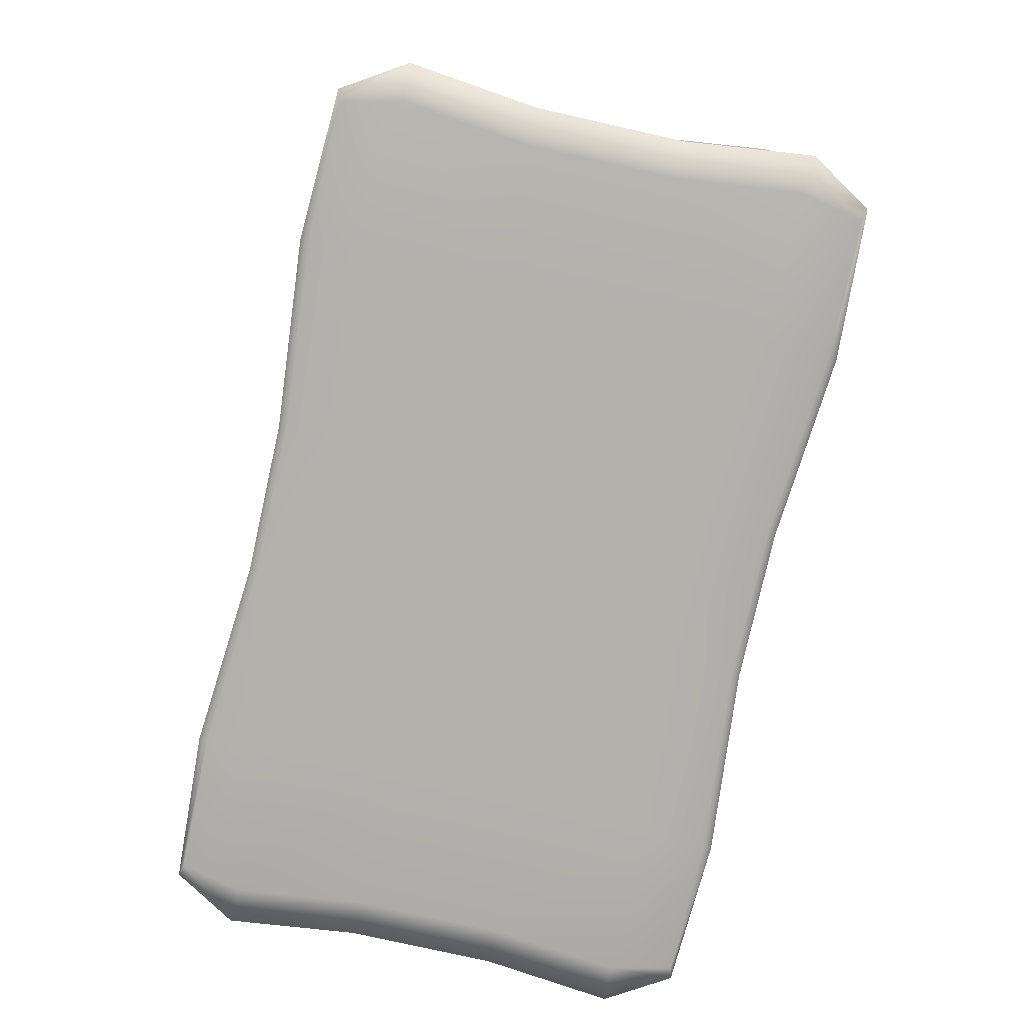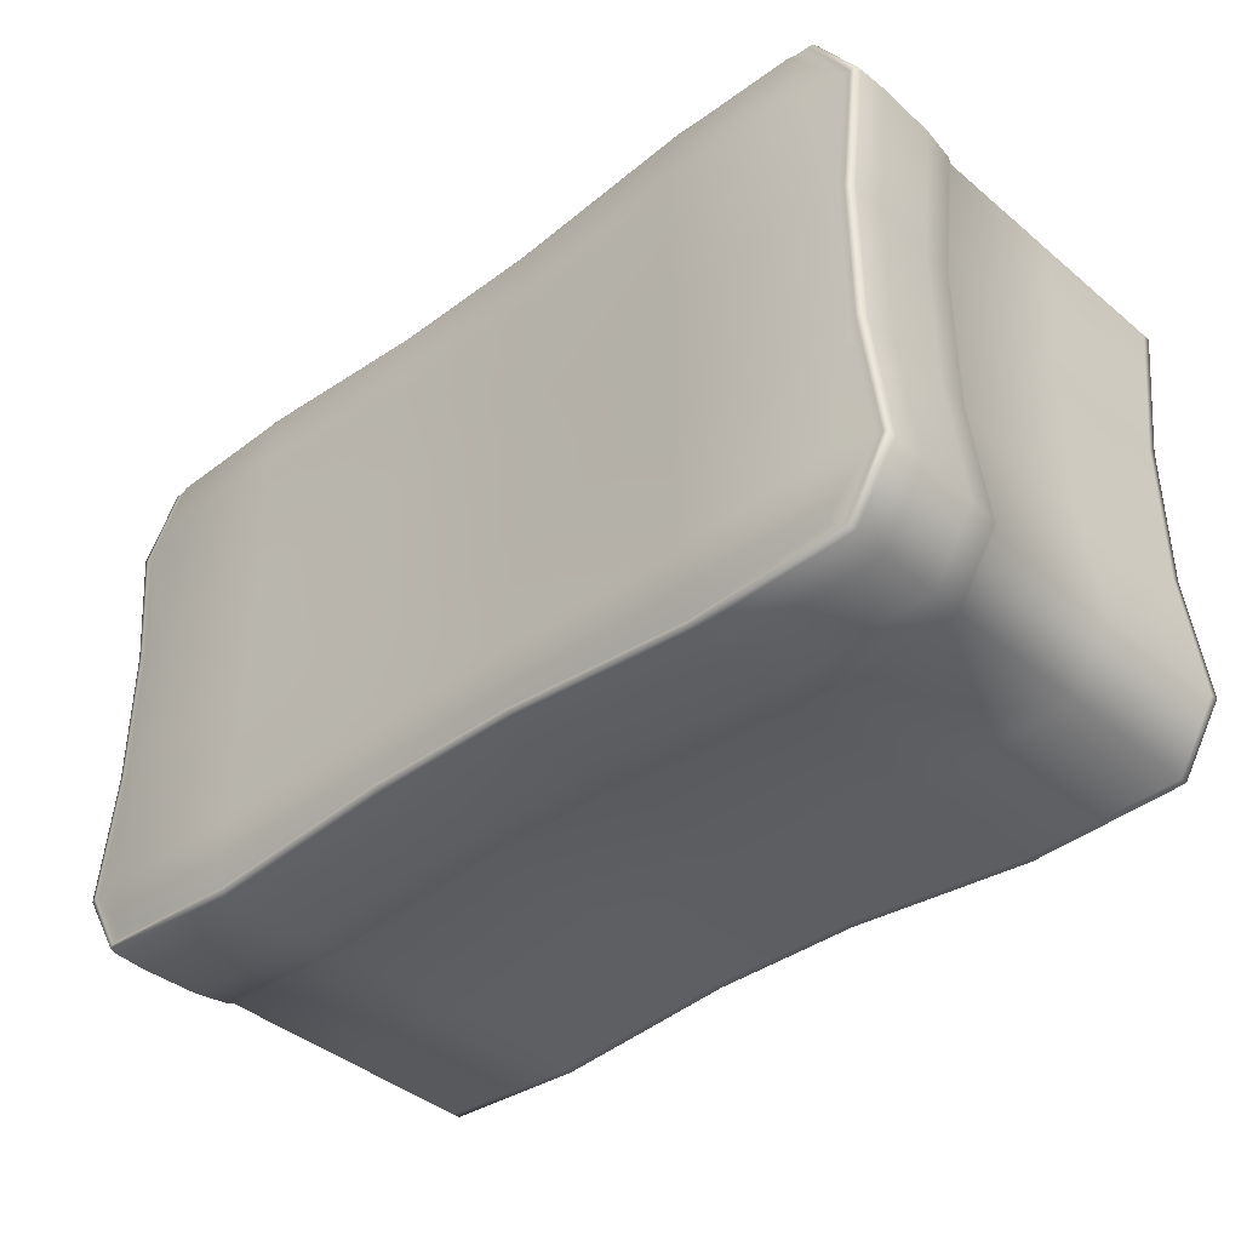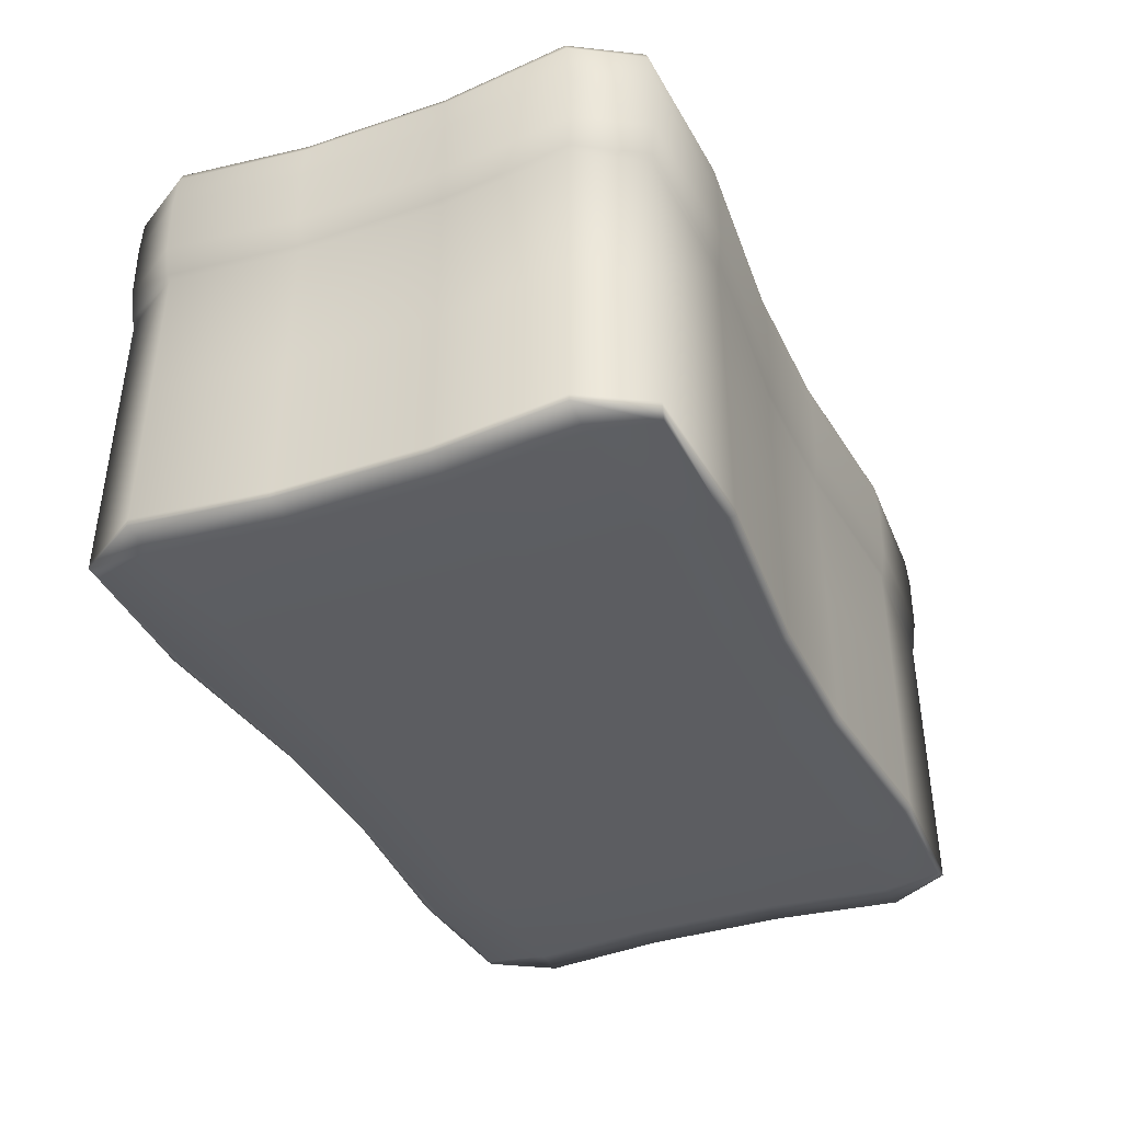
<metadata>
{"format":"obj","ext":"obj","renderer":"f3d","projection":"perspective","resolution":1024,"background":"white","views":[{"elev":-78.9,"azim":77.4,"up":"+Z"},{"elev":-38.7,"azim":43.0,"up":"+Y"},{"elev":-36.8,"azim":-66.6,"up":"+Z"}]}
</metadata>
<code>
o Ottoman_205
v 0.2193 -0.1668 0.1231
v 0.3413 -0.1668 0.1237
v 0.3315 -0.2175 0.1227
v 0.2198 -0.2192 0.123
v 0.3747 -0.1671 0.1181
v 0.3438 -0.2199 0.118
v 0.3476 -0.2209 0.1178
v 0.221 -0.2251 0.1178
v 0.2221 -0.2265 0.1176
v 0.3799 -0.1675 0.1178
v 0.3499 -0.2223 0.1177
v 0.3832 -0.1686 0.1177
v 0.362 -0.05959 0.1181
v 0.3296 -0.0596 0.1236
v 0.3295 0.06013 0.1236
v 0.3619 0.06017 0.1181
v 0.3411 0.1674 0.1237
v 0.2163 0.06004 0.121
v 0.219 0.1671 0.1231
v 0.0665 0.05632 0.1156
v 0.06382 0.157 0.1198
v 0.2195 0.2196 0.123
v 0.0638 0.2063 0.1223
v 0.06383 0.212 0.1176
v 0.2206 0.2255 0.1178
v -0.06392 0.1569 0.1198
v -0.06642 0.05622 0.1156
v -0.2169 0.05969 0.121
v -0.2198 0.1668 0.1231
v -0.06402 0.2119 0.1176
v -0.06398 0.2062 0.1223
v -0.2204 0.2192 0.123
v -0.2215 0.2251 0.1178
v -0.06405 0.2132 0.1175
v -0.2227 0.2265 0.1176
v -0.2168 -0.06004 0.121
v -0.3302 0.0596 0.1236
v -0.3301 -0.06013 0.1236
v -0.06633 -0.05632 0.1156
v 0.06386 0.2133 0.1175
v -0.06401 0.2148 0.1176
v -0.2233 0.2282 0.1176
v 0.2218 0.2269 0.1176
v 0.2224 0.2286 0.1176
v 0.3472 0.2214 0.1178
v 0.3495 0.2228 0.1177
v 0.06381 0.2149 0.1176
v 0.3796 0.1681 0.1178
v 0.3744 0.1677 0.1181
v 0.3435 0.2204 0.118
v 0.3669 0.06021 0.1178
v 0.3703 0.06075 0.1177
v 0.383 0.1692 0.1177
v 0.367 -0.05962 0.1178
v 0.3704 -0.06016 0.1177
v 0.3312 0.2181 0.1227
v -0.2218 -0.23 0.008428
v -0.3486 -0.2241 0.008455
v -0.3504 -0.2268 0.03579
v -0.2227 -0.2328 0.03578
v -0.2205 -0.2286 0.003627
v -0.3465 -0.2228 0.003653
v -0.06312 -0.2162 0.008401
v -0.06336 -0.2189 0.03576
v 0.06361 -0.2161 0.008401
v 0.06385 -0.2188 0.03576
v -0.06336 -0.219 0.08527
v -0.2227 -0.233 0.08527
v -0.3509 -0.2268 0.08527
v -0.2231 -0.2306 0.1123
v -0.3511 -0.2246 0.1123
v 0.2216 -0.2296 0.008428
v 0.2225 -0.2325 0.03578
v 0.3483 -0.2235 0.008455
v 0.3502 -0.2262 0.03579
v 0.3507 -0.2263 0.08527
v 0.2225 -0.2326 0.08527
v 0.06385 -0.2189 0.08527
v 0.2229 -0.2303 0.1123
v 0.06404 -0.2167 0.1122
v 0.3508 -0.2241 0.1123
v 0.06416 -0.2148 0.1176
v -0.06366 -0.2149 0.1176
v -0.06355 -0.2168 0.1122
v -0.223 -0.2286 0.1176
v 0.2228 -0.2282 0.1176
v 0.3463 -0.2222 0.003653
v 0.2203 -0.2283 0.003627
v 0.06323 -0.2148 0.003601
v -0.06276 -0.2149 0.003601
v -0.0632 -0.2161 -0.115
v 0.0635 -0.216 -0.115
v -0.06365 -0.2174 -0.2349
v -0.2232 -0.2312 -0.2349
v -0.2218 -0.2299 -0.115
v -0.2232 -0.2313 -0.2413
v -0.06367 -0.2174 -0.2413
v -0.3507 -0.2253 -0.2349
v -0.3486 -0.224 -0.115
v 0.06377 -0.2173 -0.2349
v 0.2215 -0.2296 -0.115
v 0.2226 -0.2309 -0.2349
v 0.06379 -0.2173 -0.2413
v 0.2227 -0.2309 -0.2413
v 0.35 -0.2247 -0.2349
v 0.3501 -0.2248 -0.2413
v 0.3481 -0.2235 -0.115
v 0.06659 -0.05622 0.1156
v 0.06407 -0.1569 0.1198
v -0.06367 -0.157 0.1198
v -0.2195 -0.1671 0.1231
v -0.06365 -0.2063 0.1223
v -0.22 -0.2196 0.123
v -0.06368 -0.212 0.1176
v 0.06417 -0.2119 0.1176
v 0.06413 -0.2062 0.1223
v -0.2212 -0.2255 0.1178
v -0.06371 -0.2133 0.1175
v -0.2223 -0.2269 0.1176
v -0.3478 -0.2214 0.1178
v -0.3441 -0.2204 0.118
v 0.0642 -0.2132 0.1175
v -0.3502 -0.2228 0.1177
v 0.3838 -0.173 0.03578
v 0.3813 -0.1703 0.008428
v 0.3791 -0.1694 0.003627
v 0.3667 -0.06102 0.003601
v 0.3688 -0.06138 0.008401
v 0.3666 0.06161 0.003601
v 0.3687 0.06197 0.008401
v 0.3788 0.17 0.003627
v 0.381 0.171 0.008428
v 0.3459 0.2228 0.003653
v 0.3479 0.2241 0.008455
v 0.3835 0.1736 0.03578
v 0.3498 0.2268 0.03579
v 0.3503 0.2268 0.08527
v 0.3844 0.1736 0.08527
v 0.3505 0.2246 0.1123
v 0.3844 0.171 0.1123
v 0.3478 0.224 -0.115
v 0.3809 0.1709 -0.115
v 0.3711 0.06335 0.03576
v 0.372 0.06335 0.08528
v 0.3719 0.06181 0.1123
v 0.3721 -0.06276 0.08528
v 0.372 -0.06121 0.1123
v 0.3847 -0.1704 0.1123
v 0.3847 -0.173 0.08527
v 0.3712 -0.06276 0.03576
v 0.2221 0.2328 0.03578
v 0.06351 0.2189 0.03576
v 0.06326 0.2162 0.008401
v 0.2212 0.23 0.008428
v 0.06289 0.2149 0.003601
v 0.2199 0.2286 0.003627
v 0.2211 0.2299 -0.115
v 0.06316 0.2161 -0.115
v 0.06351 0.219 0.08527
v 0.2222 0.233 0.08527
v 0.2225 0.2306 0.1123
v 0.0637 0.2168 0.1122
v -0.06371 0.2188 0.03576
v -0.06371 0.2189 0.08527
v -0.223 0.2325 0.03578
v -0.2231 0.2326 0.08527
v -0.06355 0.216 -0.115
v -0.0631 0.2148 0.003601
v -0.06389 0.2167 0.1122
v -0.2208 0.2283 0.003627
v -0.2222 0.2296 -0.115
v -0.064 0.2173 -0.2349
v -0.2235 0.2309 -0.2349
v 0.06342 0.2174 -0.2349
v -0.06402 0.2173 -0.2413
v -0.2236 0.2309 -0.2413
v 0.2223 0.2312 -0.2349
v 0.06344 0.2174 -0.2413
v 0.3496 0.2253 -0.2349
v 0.3497 0.2254 -0.2413
v 0.2223 0.2313 -0.2413
v -0.351 0.2247 -0.2349
v -0.3511 0.2248 -0.2413
v -0.3489 0.2235 -0.115
v -0.3847 0.173 0.08527
v -0.3838 0.173 0.03578
v -0.3508 0.2262 0.03579
v -0.3513 0.2263 0.08527
v -0.3813 0.1703 0.008428
v -0.3489 0.2235 0.008455
v -0.3712 0.06276 0.03576
v -0.3721 0.06276 0.08528
v -0.3689 0.06138 0.008401
v -0.3711 -0.06335 0.03576
v -0.3688 -0.06197 0.008401
v -0.3666 -0.06161 0.003601
v -0.3789 -0.17 0.003627
v -0.3811 -0.1709 0.008428
v -0.3667 0.06103 0.003601
v -0.3791 0.1694 0.003627
v -0.3689 0.06137 -0.115
v -0.3814 0.1703 -0.115
v -0.3469 0.2222 0.003653
v -0.3811 -0.1709 -0.115
v -0.3688 -0.06196 -0.115
v -0.371 -0.06231 -0.2349
v -0.3834 -0.1719 -0.2349
v -0.3836 0.1713 -0.2349
v -0.3711 0.06172 -0.2349
v -0.3837 0.1713 -0.2413
v -0.3712 0.06174 -0.2413
v -0.3711 -0.06233 -0.2413
v -0.3835 -0.1719 -0.2413
v -0.3508 -0.2254 -0.2413
v 0.3687 -0.06137 -0.115
v 0.3707 -0.06172 -0.2349
v 0.3832 -0.1713 -0.2349
v 0.3811 -0.1703 -0.115
v 0.3833 -0.1713 -0.2413
v 0.3708 -0.06174 -0.2413
v 0.3706 0.06231 -0.2349
v 0.3707 0.06233 -0.2413
v 0.3829 0.1719 -0.2349
v 0.383 0.1719 -0.2413
v 0.3686 0.06196 -0.115
v -0.2234 0.2303 0.1123
v -0.3515 0.2241 0.1123
v -0.3832 0.1686 0.1177
v -0.3799 0.1675 0.1178
v -0.367 0.05962 0.1178
v -0.3704 0.06016 0.1177
v -0.362 0.05959 0.1181
v -0.3747 0.1671 0.1181
v -0.342 0.1668 0.1237
v -0.3323 0.2175 0.1227
v -0.3445 0.2199 0.118
v -0.3703 -0.06076 0.1177
v -0.367 -0.06021 0.1178
v -0.3796 -0.1681 0.1178
v -0.383 -0.1692 0.1177
v -0.3745 -0.1677 0.1181
v -0.332 -0.2181 0.1227
v -0.3417 -0.1674 0.1237
v -0.3619 -0.06017 0.1181
v -0.3844 -0.171 0.1123
v -0.3844 -0.1736 0.08527
v -0.3835 -0.1736 0.03578
v -0.3719 -0.06181 0.1123
v -0.372 -0.06335 0.08528
v -0.372 0.06121 0.1123
v -0.3847 0.1704 0.1123
v -0.3505 0.2223 0.1177
v -0.06426 0.1581 -0.2437
v -0.2246 0.1681 -0.2437
v -0.2215 0.05972 -0.2437
v -0.06677 0.05622 -0.2437
v 0.06377 0.1582 -0.2437
v 0.06644 0.05632 -0.2437
v -0.06668 -0.05632 -0.2437
v 0.06653 -0.05622 -0.2437
v 0.2206 -0.05972 -0.2437
v 0.2236 -0.1681 -0.2437
v 0.06402 -0.1581 -0.2437
v 0.06392 -0.2105 -0.2437
v -0.06382 -0.2106 -0.2437
v -0.064 -0.1582 -0.2437
v -0.2243 -0.1685 -0.2437
v -0.2214 -0.06008 -0.2437
v -0.3405 0.06071 -0.2437
v -0.3404 -0.06126 -0.2437
v 0.2232 -0.2238 -0.2437
v 0.3398 -0.2221 -0.2437
v 0.3513 -0.1697 -0.2437
v -0.2237 -0.2241 -0.2437
v 0.3395 -0.06071 -0.2437
v 0.3394 0.06126 -0.2437
v 0.2205 0.06008 -0.2437
v 0.2234 0.1685 -0.2437
v 0.351 0.1703 -0.2437
v 0.3395 0.2226 -0.2437
v 0.2228 0.2241 -0.2437
v 0.06359 0.2106 -0.2437
v -0.06416 0.2105 -0.2437
v -0.2241 0.2238 -0.2437
v -0.2221 0.2296 0.008428
v -0.06346 0.2161 0.008401
v -0.3482 0.2209 0.1178
v -0.341 0.2221 -0.2437
v -0.3523 0.1697 -0.2437
v -0.352 -0.1703 -0.2437
v -0.3407 -0.2226 -0.2437
v 0.2164 -0.05969 0.121
f 1 3 2
f 1 4 3
f 3 5 2
f 3 6 5
f 7 5 6
f 7 6 8
f 7 8 9
f 7 10 5
f 10 7 11
f 10 11 12
f 2 5 13
f 2 13 14
f 13 15 14
f 13 16 15
f 16 17 15
f 17 18 15
f 17 19 18
f 20 18 19
f 20 19 21
f 22 21 19
f 22 19 17
f 22 23 21
f 24 23 22
f 24 22 25
f 26 20 21
f 26 27 20
f 28 27 26
f 28 26 29
f 30 23 24
f 30 31 23
f 31 21 23
f 31 26 21
f 30 32 31
f 32 26 31
f 32 29 26
f 30 33 32
f 34 33 30
f 34 30 24
f 34 35 33
f 27 28 36
f 36 28 37
f 36 37 38
f 27 36 39
f 34 24 40
f 41 35 34
f 40 41 34
f 41 42 35
f 40 24 25
f 40 25 43
f 44 40 43
f 45 44 43
f 25 45 43
f 45 46 44
f 44 47 40
f 40 47 41
f 46 45 48
f 49 48 45
f 49 45 50
f 25 50 45
f 51 48 49
f 51 49 16
f 48 51 52
f 48 52 53
f 46 48 53
f 16 49 17
f 52 51 54
f 54 51 16
f 52 54 55
f 12 55 54
f 12 54 10
f 5 10 54
f 5 54 13
f 54 16 13
f 49 56 17
f 49 50 56
f 22 17 56
f 57 59 58
f 57 60 59
f 61 57 58
f 61 58 62
f 60 57 63
f 60 63 64
f 65 64 63
f 65 66 64
f 60 64 67
f 67 64 66
f 60 67 68
f 68 59 60
f 68 69 59
f 70 69 68
f 70 71 69
f 72 66 65
f 72 73 66
f 73 72 74
f 73 74 75
f 76 73 75
f 76 77 73
f 77 66 73
f 77 78 66
f 67 66 78
f 79 78 77
f 79 80 78
f 81 77 76
f 81 79 77
f 79 82 80
f 80 82 83
f 80 83 84
f 78 80 84
f 85 84 83
f 85 70 84
f 79 86 82
f 81 86 79
f 87 74 72
f 87 72 88
f 65 88 72
f 65 89 88
f 89 65 63
f 89 63 90
f 89 90 91
f 89 91 92
f 92 91 93
f 91 94 93
f 91 95 94
f 90 95 91
f 96 93 94
f 96 97 93
f 95 98 94
f 95 99 98
f 92 93 100
f 97 100 93
f 100 101 92
f 101 89 92
f 100 102 101
f 103 102 100
f 97 103 100
f 103 104 102
f 104 105 102
f 104 106 105
f 107 102 105
f 107 101 102
f 61 99 95
f 90 61 95
f 90 57 61
f 90 63 57
f 61 62 99
f 87 101 107
f 87 88 101
f 101 88 89
f 39 109 108
f 39 110 109
f 108 27 39
f 108 20 27
f 110 39 36
f 110 36 111
f 111 112 110
f 111 113 112
f 113 114 112
f 112 114 115
f 112 115 116
f 110 116 109
f 110 112 116
f 109 116 4
f 4 116 115
f 109 4 1
f 108 109 1
f 113 117 114
f 117 118 114
f 117 119 118
f 117 120 119
f 117 121 120
f 114 122 115
f 114 118 122
f 82 122 118
f 82 118 83
f 122 82 86
f 122 86 9
f 86 7 9
f 86 11 7
f 8 122 9
f 8 115 122
f 4 115 8
f 119 120 123
f 119 123 85
f 85 118 119
f 85 83 118
f 75 125 124
f 75 74 125
f 74 126 125
f 74 87 126
f 127 125 126
f 127 128 125
f 124 125 128
f 128 127 129
f 128 129 130
f 131 130 129
f 131 132 130
f 132 131 133
f 132 133 134
f 135 132 134
f 135 134 136
f 137 135 136
f 137 138 135
f 138 137 139
f 138 139 140
f 141 133 131
f 141 131 142
f 143 135 138
f 132 143 130
f 132 135 143
f 143 138 144
f 144 138 140
f 139 53 140
f 140 53 52
f 140 52 145
f 144 140 145
f 145 146 144
f 146 143 144
f 145 147 146
f 148 146 147
f 148 149 146
f 139 46 53
f 149 150 146
f 146 150 143
f 149 124 150
f 124 149 76
f 124 76 75
f 55 148 147
f 55 145 52
f 55 147 145
f 55 12 148
f 12 81 148
f 81 149 148
f 81 76 149
f 12 11 81
f 124 128 150
f 130 150 128
f 130 143 150
f 151 153 152
f 151 154 153
f 155 153 154
f 155 154 156
f 155 156 157
f 155 157 158
f 159 151 152
f 159 160 151
f 159 161 160
f 159 162 161
f 134 154 151
f 156 154 134
f 134 151 136
f 160 136 151
f 156 134 133
f 163 159 152
f 163 164 159
f 162 159 164
f 164 163 165
f 164 165 166
f 167 155 158
f 167 168 155
f 47 161 162
f 47 162 169
f 169 164 166
f 162 164 169
f 47 169 41
f 47 44 161
f 44 139 161
f 44 46 139
f 170 168 167
f 170 167 171
f 171 167 172
f 171 172 173
f 174 172 167
f 174 167 158
f 175 173 172
f 175 176 173
f 158 177 174
f 158 157 177
f 178 172 174
f 178 175 172
f 157 179 177
f 180 177 179
f 180 181 177
f 181 174 177
f 181 178 174
f 157 141 179
f 156 141 157
f 156 133 141
f 176 182 173
f 176 183 182
f 173 182 184
f 173 184 171
f 185 187 186
f 185 188 187
f 189 186 187
f 189 187 190
f 185 186 191
f 185 191 192
f 193 186 189
f 193 191 186
f 194 191 193
f 194 192 191
f 194 193 195
f 193 196 195
f 197 195 196
f 197 198 195
f 198 194 195
f 193 199 196
f 189 199 193
f 200 189 190
f 189 200 199
f 201 199 200
f 201 200 202
f 200 190 203
f 198 197 62
f 198 62 58
f 99 62 197
f 99 197 204
f 200 184 202
f 200 203 184
f 205 199 201
f 205 196 199
f 197 205 204
f 197 196 205
f 204 205 206
f 204 206 207
f 207 99 204
f 208 201 202
f 208 209 201
f 209 205 201
f 209 206 205
f 210 209 208
f 183 210 208
f 183 208 182
f 202 182 208
f 202 184 182
f 210 211 209
f 211 206 209
f 212 207 206
f 211 212 206
f 212 213 207
f 207 98 99
f 213 98 207
f 213 214 98
f 215 217 216
f 215 218 217
f 105 217 218
f 105 218 107
f 218 87 107
f 218 126 87
f 106 217 105
f 106 219 217
f 219 216 217
f 219 220 216
f 220 221 216
f 220 222 221
f 222 223 221
f 222 224 223
f 224 179 223
f 223 179 141
f 223 141 142
f 142 221 223
f 224 180 179
f 142 225 221
f 216 221 225
f 216 225 215
f 225 127 215
f 225 129 127
f 131 225 142
f 131 129 225
f 127 218 215
f 127 126 218
f 188 226 166
f 188 227 226
f 187 188 166
f 187 166 165
f 50 22 56
f 50 25 22
f 228 230 229
f 228 231 230
f 232 229 230
f 232 233 229
f 233 232 37
f 233 37 234
f 235 233 234
f 235 236 233
f 37 29 234
f 37 28 29
f 237 230 231
f 237 238 230
f 237 239 238
f 237 240 239
f 120 239 240
f 120 240 123
f 120 241 239
f 120 121 241
f 241 121 242
f 241 242 243
f 243 242 113
f 243 113 111
f 244 241 243
f 239 244 238
f 239 241 244
f 244 243 38
f 244 38 37
f 244 37 232
f 230 244 232
f 230 238 244
f 245 69 71
f 245 246 69
f 59 69 246
f 59 246 247
f 246 245 248
f 246 248 249
f 240 248 245
f 240 237 248
f 237 250 248
f 237 231 250
f 231 251 250
f 231 228 251
f 251 228 252
f 251 252 227
f 123 245 71
f 123 240 245
f 194 246 249
f 194 247 246
f 194 249 192
f 248 192 249
f 248 250 192
f 198 59 247
f 198 58 59
f 250 185 192
f 250 251 185
f 198 247 194
f 188 251 227
f 188 185 251
f 32 236 235
f 32 33 236
f 42 227 252
f 42 226 227
f 169 226 42
f 169 42 41
f 169 166 226
f 253 255 254
f 253 256 255
f 256 253 257
f 256 257 258
f 259 256 258
f 255 256 259
f 259 258 260
f 258 261 260
f 262 260 261
f 262 263 260
f 262 264 263
f 265 263 264
f 265 266 263
f 266 260 263
f 266 259 260
f 259 266 267
f 259 267 268
f 255 259 268
f 268 269 255
f 268 270 269
f 262 271 264
f 271 103 264
f 271 104 103
f 104 271 272
f 272 271 262
f 104 272 106
f 219 106 272
f 219 272 273
f 272 262 273
f 264 97 265
f 264 103 97
f 96 265 97
f 96 274 265
f 266 274 267
f 266 265 274
f 219 273 275
f 219 275 220
f 275 222 220
f 275 276 222
f 261 275 273
f 261 276 275
f 261 273 262
f 261 277 276
f 258 277 261
f 278 276 277
f 258 278 277
f 278 279 276
f 279 222 276
f 280 279 278
f 280 278 281
f 278 282 281
f 278 257 282
f 258 257 278
f 281 180 280
f 279 280 180
f 281 181 180
f 181 281 282
f 279 180 224
f 279 224 222
f 181 282 178
f 283 178 282
f 283 175 178
f 175 283 284
f 175 284 176
f 283 254 284
f 283 253 254
f 253 282 257
f 253 283 282
f 165 190 187
f 165 285 190
f 285 203 190
f 285 170 203
f 170 285 286
f 286 285 165
f 170 286 168
f 153 168 286
f 153 155 168
f 286 165 163
f 152 286 163
f 152 153 286
f 117 242 121
f 117 113 242
f 287 33 35
f 287 236 33
f 252 287 35
f 252 35 42
f 233 236 287
f 233 287 229
f 228 287 252
f 228 229 287
f 184 170 171
f 184 203 170
f 32 234 29
f 32 235 234
f 214 94 98
f 214 96 94
f 288 176 284
f 288 183 176
f 183 288 289
f 289 288 284
f 183 289 210
f 289 284 254
f 269 289 254
f 269 254 255
f 289 211 210
f 289 269 211
f 212 211 269
f 212 269 270
f 290 212 270
f 290 213 212
f 291 213 290
f 291 214 213
f 290 270 268
f 290 268 267
f 214 291 274
f 214 274 96
f 8 3 4
f 8 6 3
f 71 85 123
f 71 70 85
f 36 243 111
f 36 38 243
f 18 108 292
f 18 20 108
f 292 15 18
f 292 14 15
f 292 2 14
f 292 1 2
f 108 1 292
f 274 290 267
f 274 291 290
f 78 84 67
f 68 67 84
f 68 84 70
f 160 137 136
f 160 139 137
f 160 161 139
f 81 11 86

</code>
